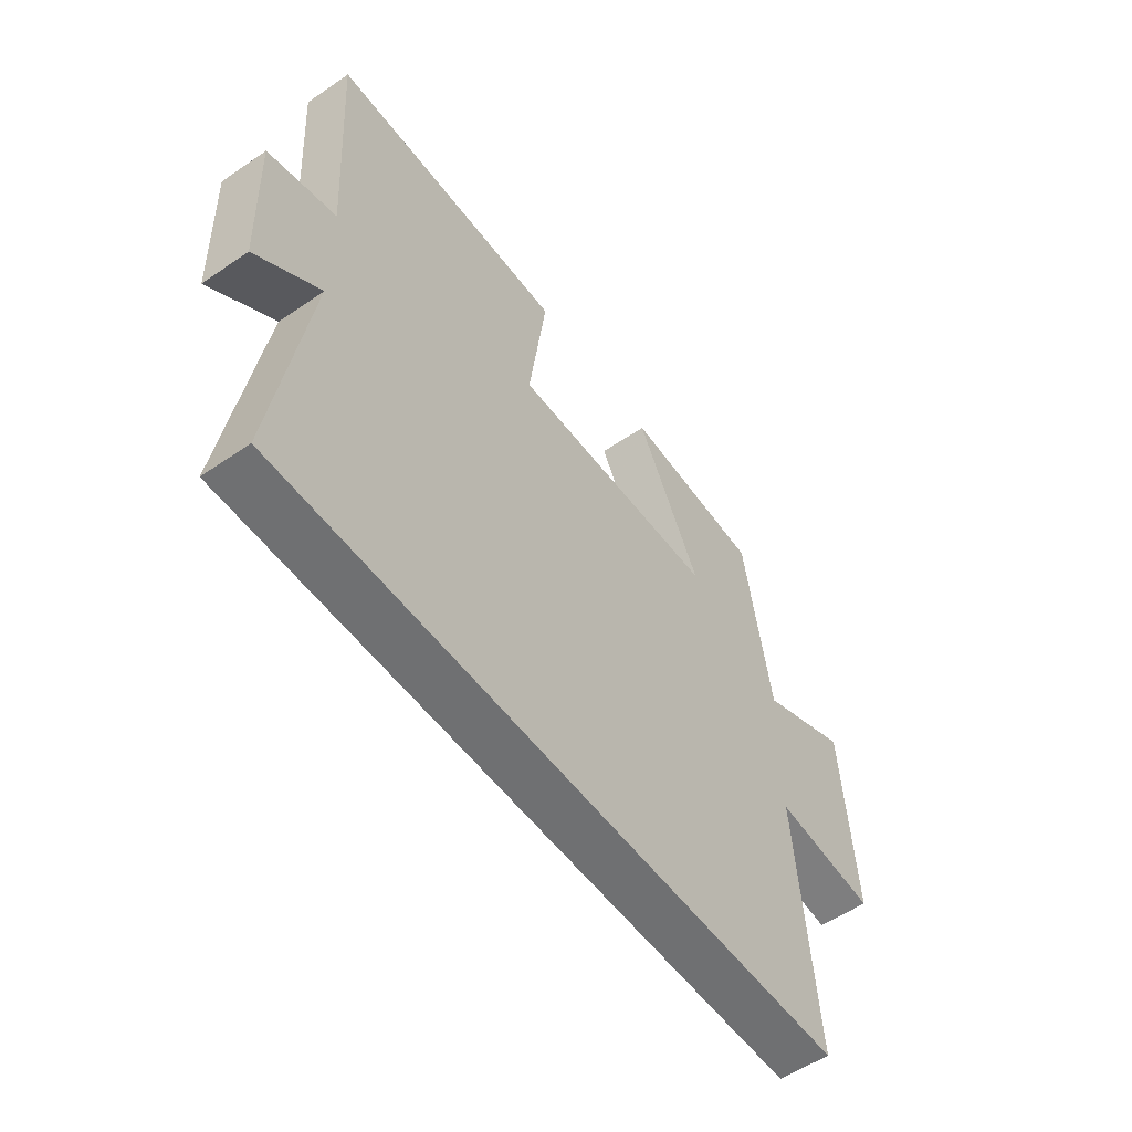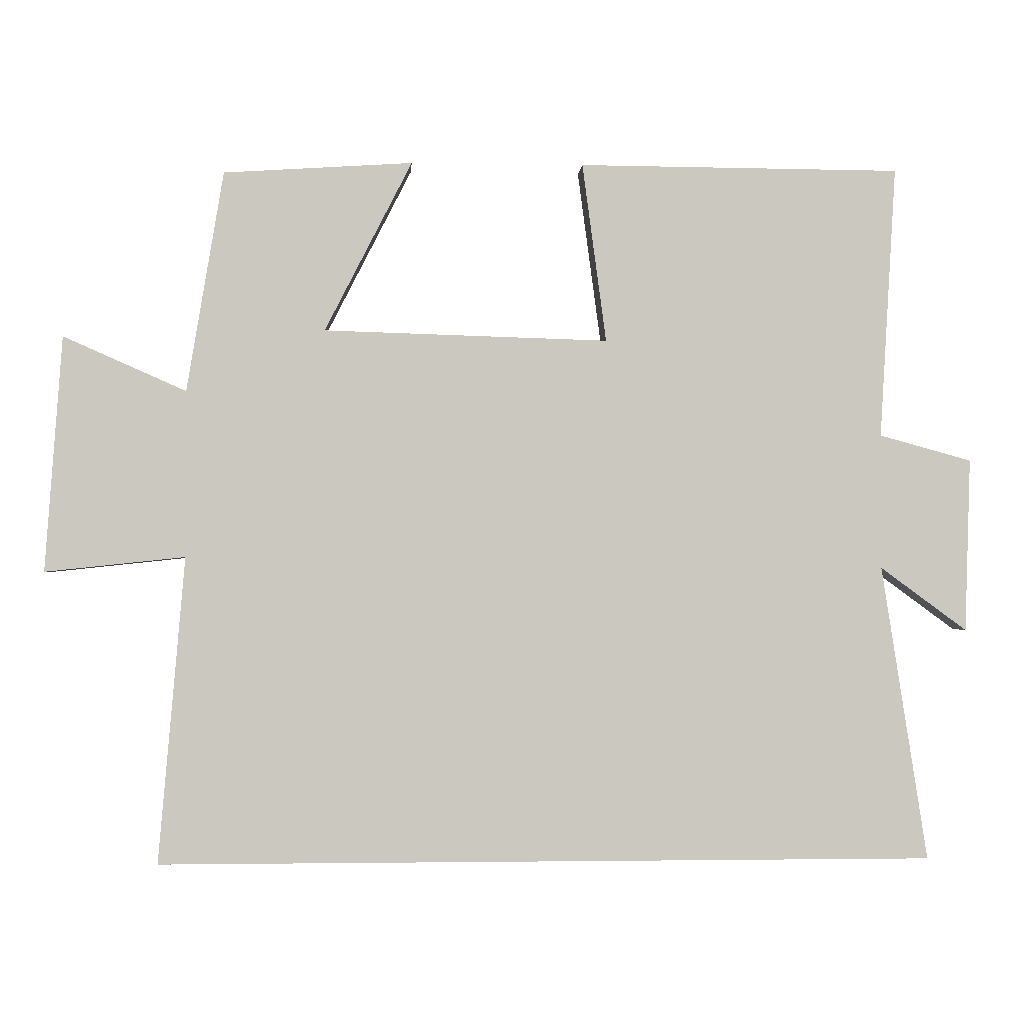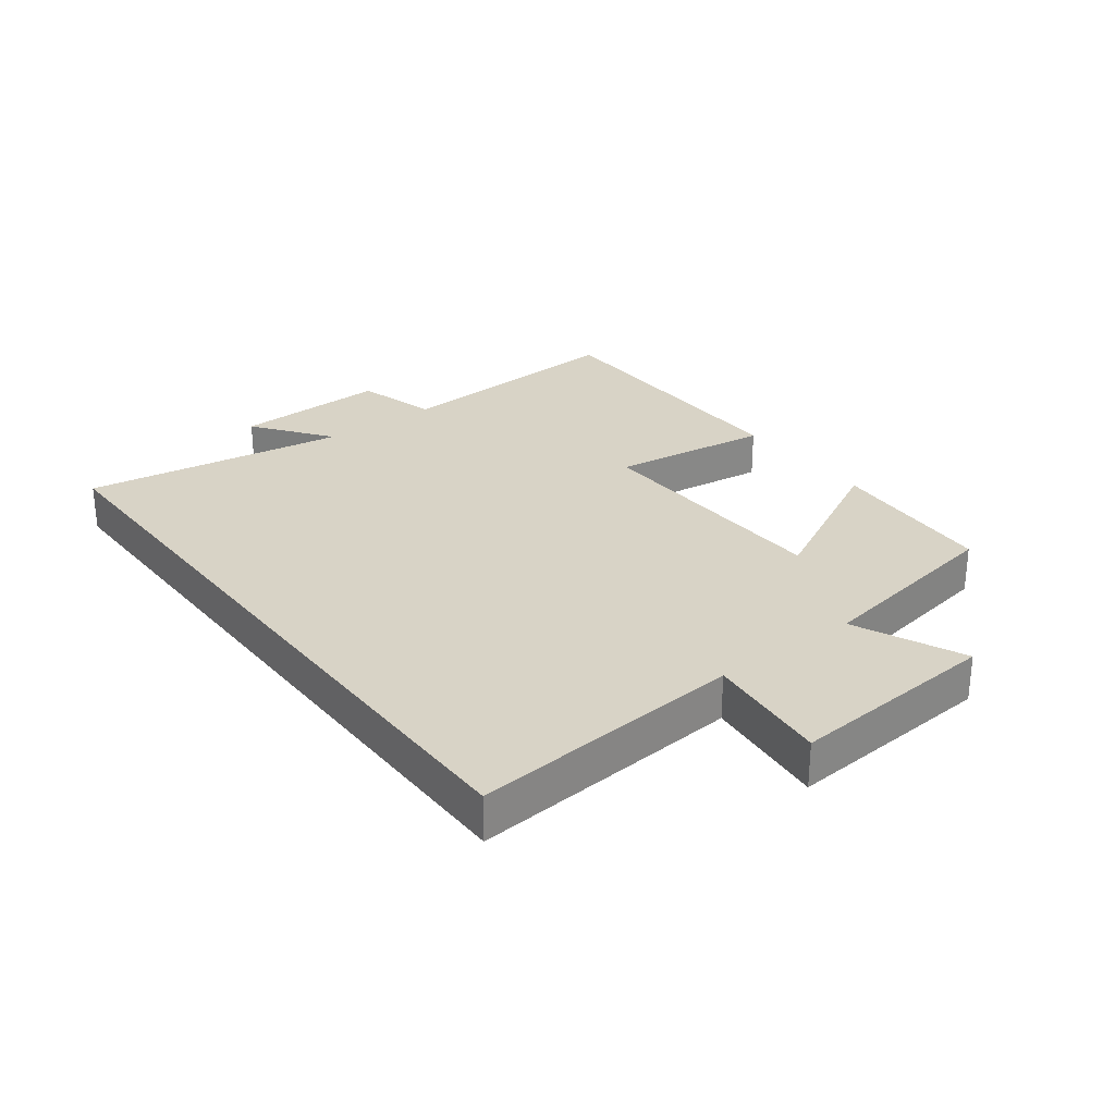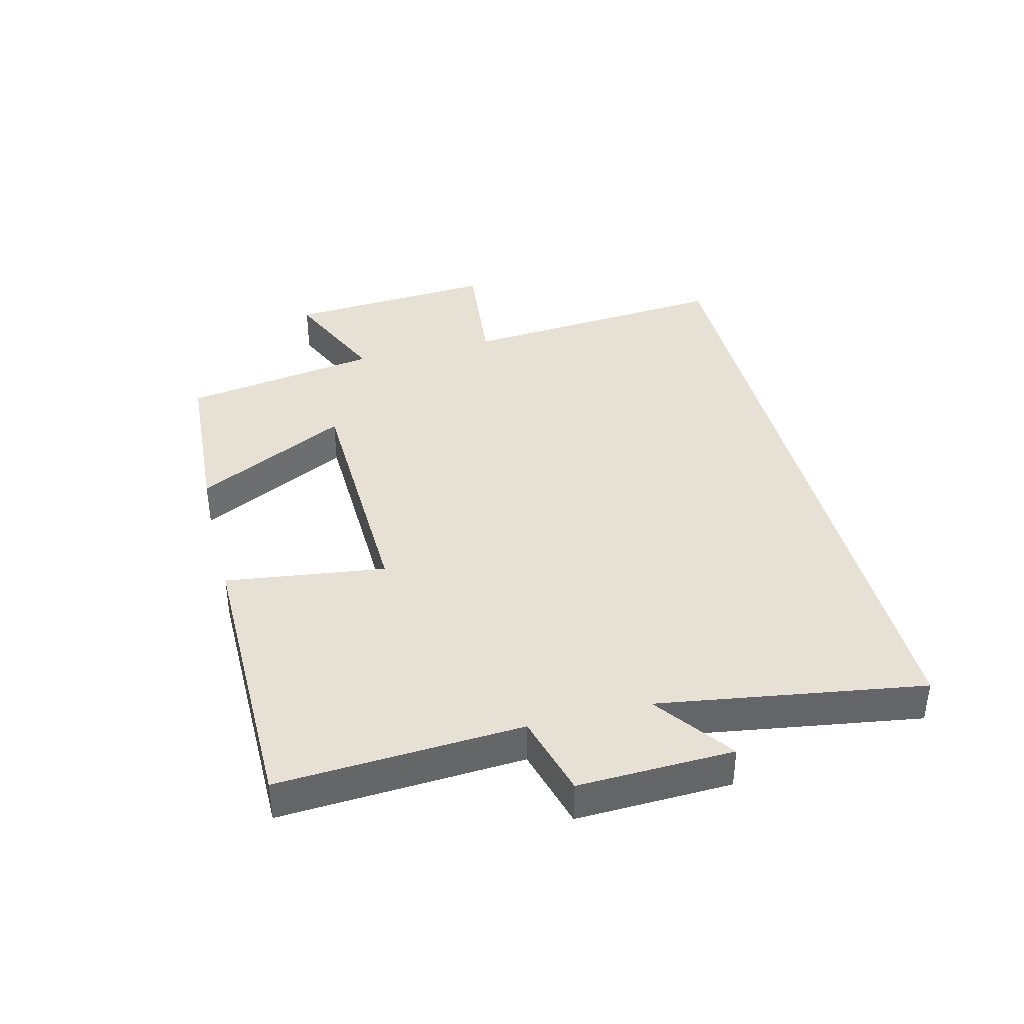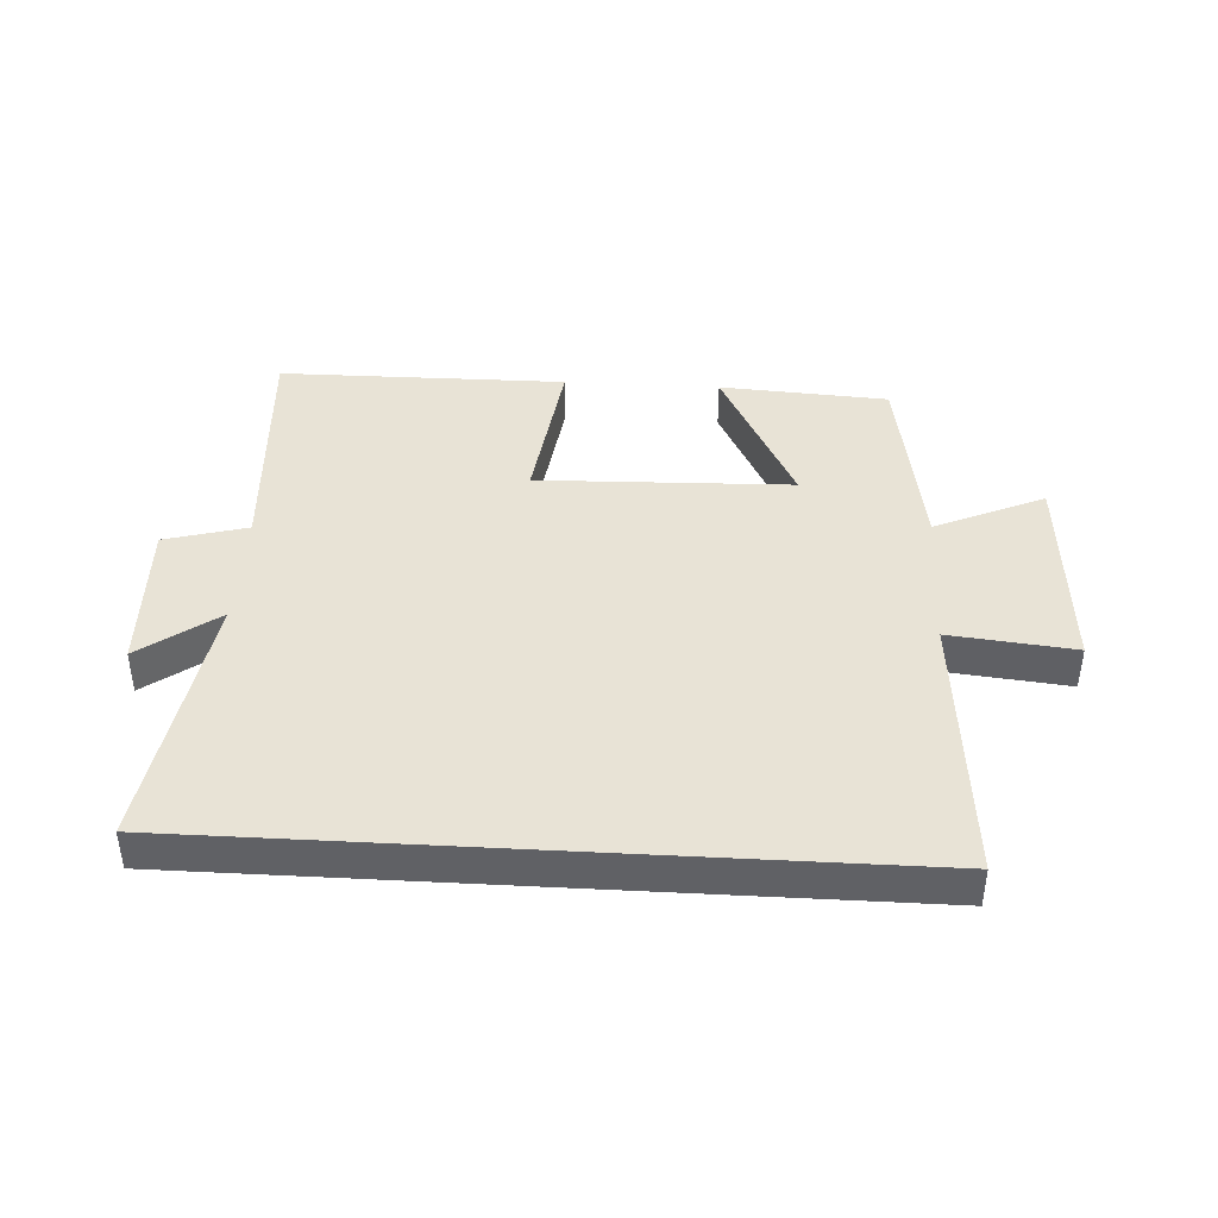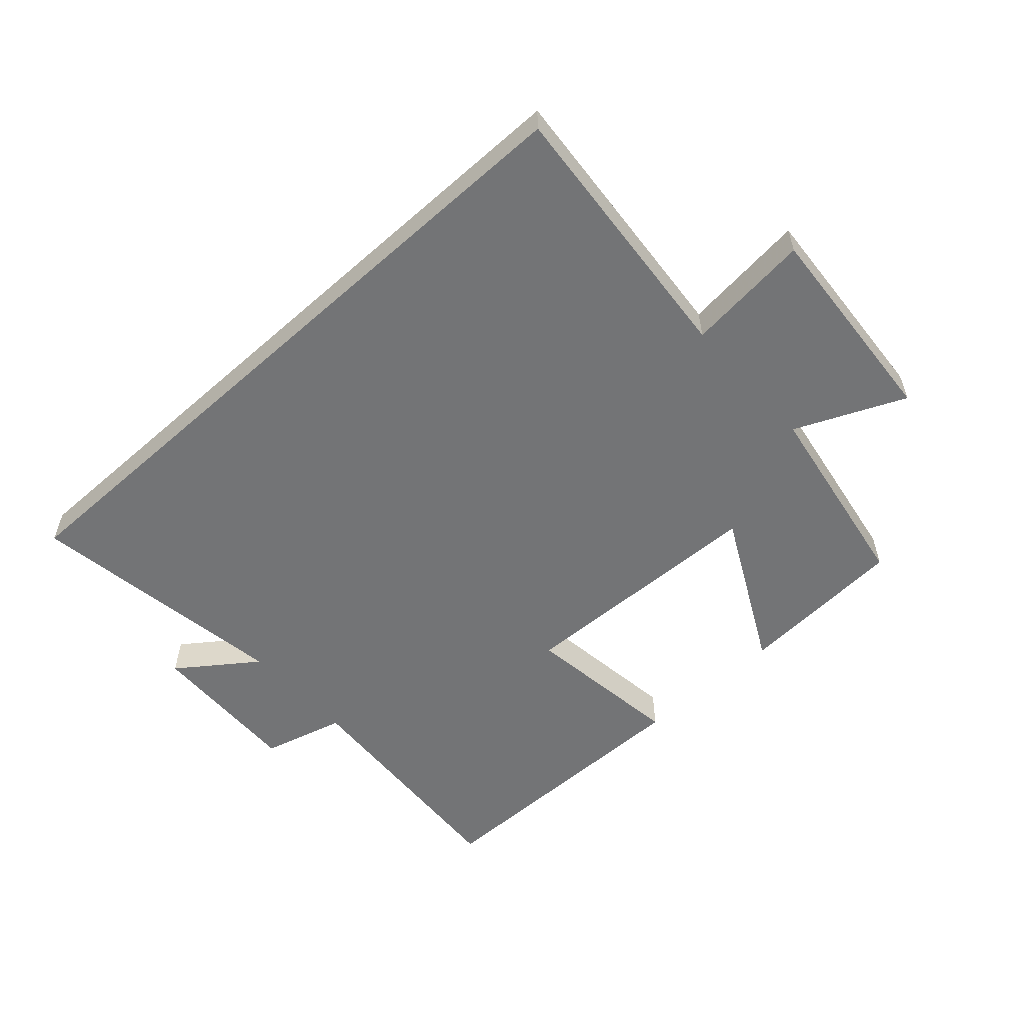
<metadata>
{"format":"obj","ext":"obj","renderer":"f3d","projection":"perspective","resolution":1024,"background":"white","views":[{"elev":-54.9,"azim":125.9,"up":"+Z"},{"elev":-1.8,"azim":-3.7,"up":"+Z"},{"elev":28.1,"azim":-127.2,"up":"+Y"},{"elev":39.0,"azim":75.9,"up":"+Y"},{"elev":41.7,"azim":-176.7,"up":"+Y"},{"elev":-56.1,"azim":-137.9,"up":"+Y"}]}
</metadata>
<code>
v -0.448 0.07 0.483
v -0.18 0.07 0.5
v -0.304 0.07 0.258
v 0.1 0.07 0.246
v 0.066 0.07 0.5
v 0.523 0.07 0.497
v 0.5 0.07 0.111
v 0.631 0.07 0.075
v 0.623 0.07 -0.171
v 0.5 0.07 -0.081
v 0.565 0.07 -0.5
v -0.537 0.07 -0.5
v -0.5 0.07 -0.066
v -0.698 0.07 -0.087
v -0.674 0.07 0.247
v -0.5 0.07 0.17
v -0.448 0 0.483
v -0.18 0 0.5
v -0.304 0 0.258
v 0.1 0 0.246
v 0.066 0 0.5
v 0.523 0 0.497
v 0.5 0 0.111
v 0.631 0 0.075
v 0.623 0 -0.171
v 0.5 0 -0.081
v 0.565 0 -0.5
v -0.537 0 -0.5
v -0.5 0 -0.066
v -0.698 0 -0.087
v -0.674 0 0.247
v -0.5 0 0.17
f 13 14 15 16
f 13 16 1 2
f 10 11 12 13
f 7 8 9 10
f 7 10 13
f 4 5 6 7
f 3 4 7 13
f 2 3 13
f 32 31 30 29
f 18 17 32 29
f 29 28 27 26
f 26 25 24 23
f 29 26 23
f 23 22 21 20
f 29 23 20 19
f 29 19 18
f 1 17 18 2
f 2 18 19 3
f 3 19 20 4
f 4 20 21 5
f 5 21 22 6
f 6 22 23 7
f 7 23 24 8
f 8 24 25 9
f 9 25 26 10
f 10 26 27 11
f 11 27 28 12
f 12 28 29 13
f 13 29 30 14
f 14 30 31 15
f 15 31 32 16
f 16 32 17 1

</code>
